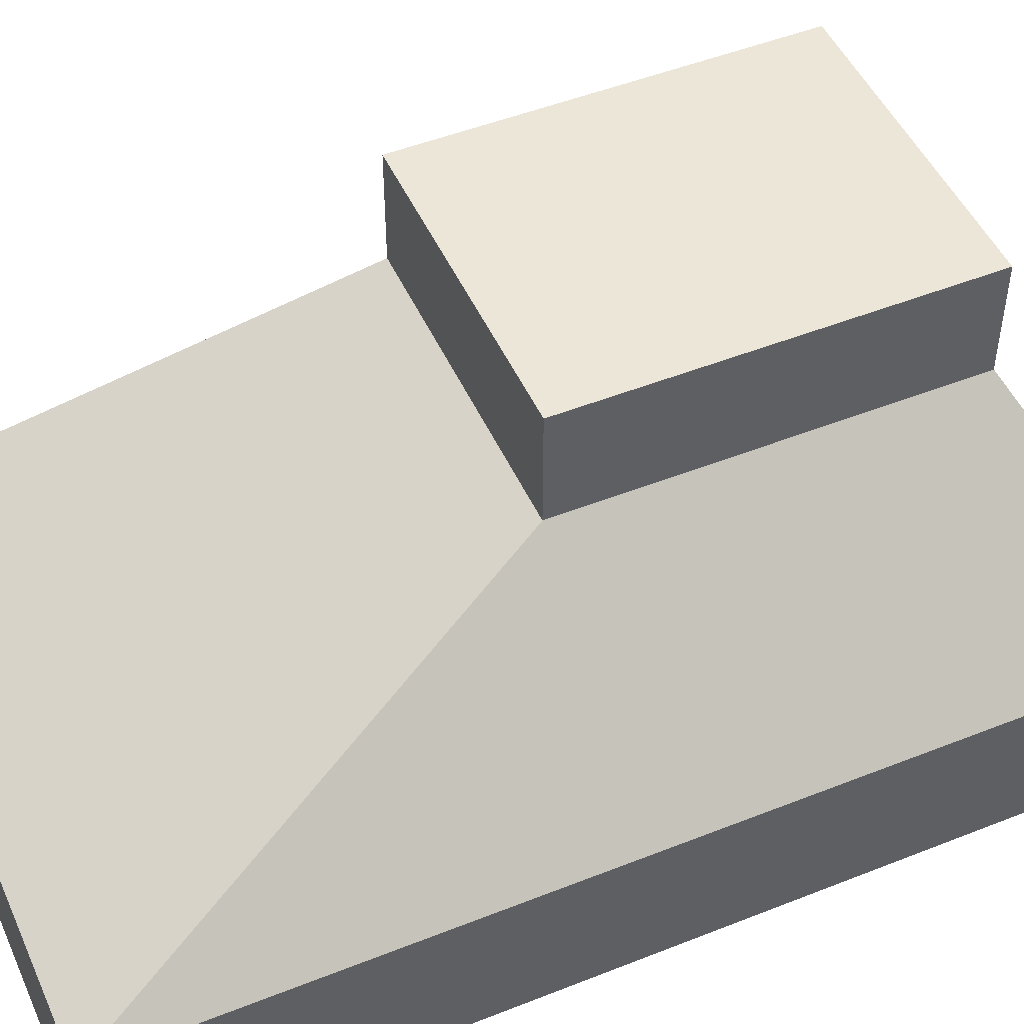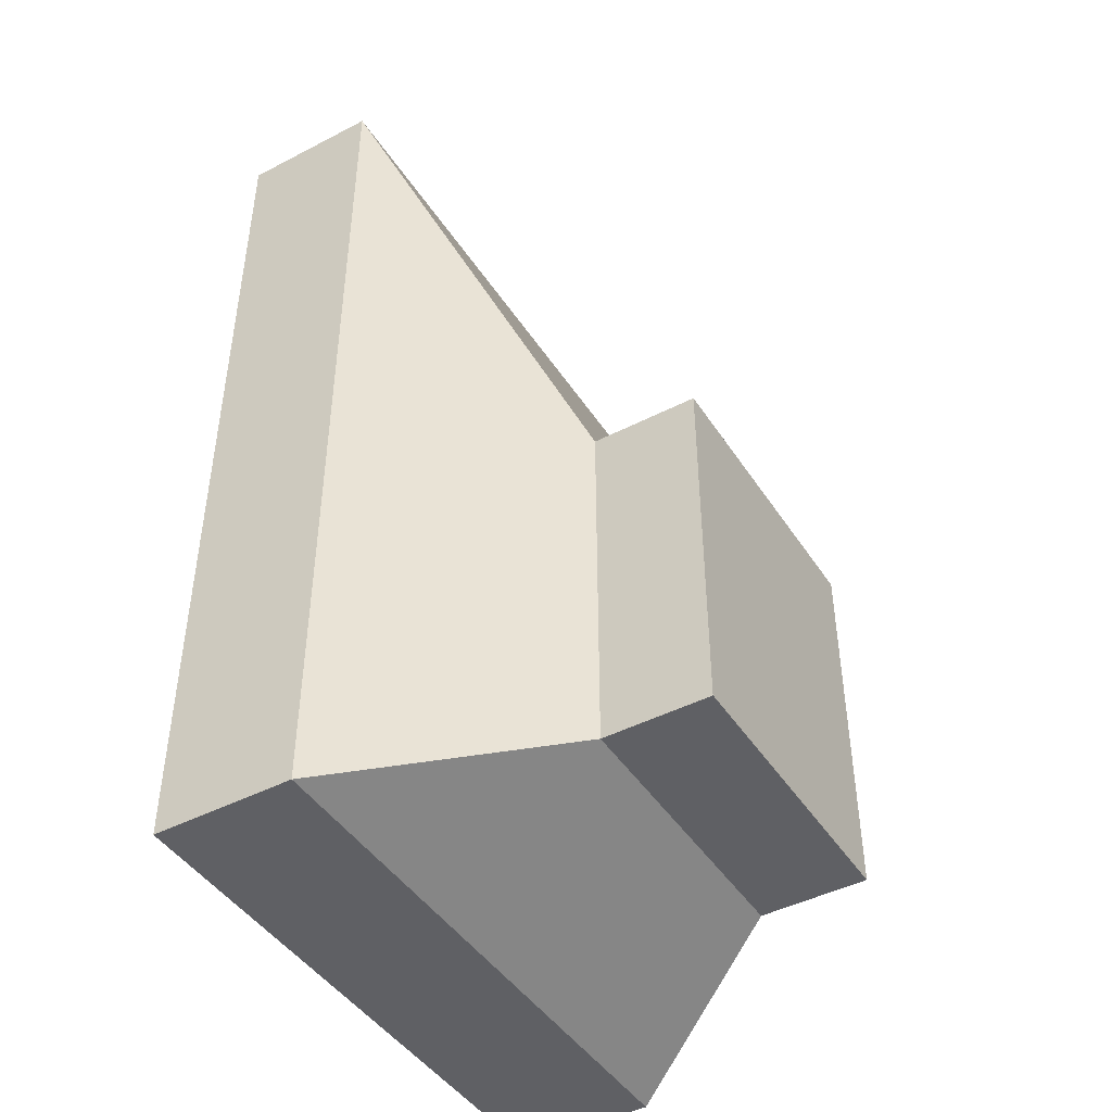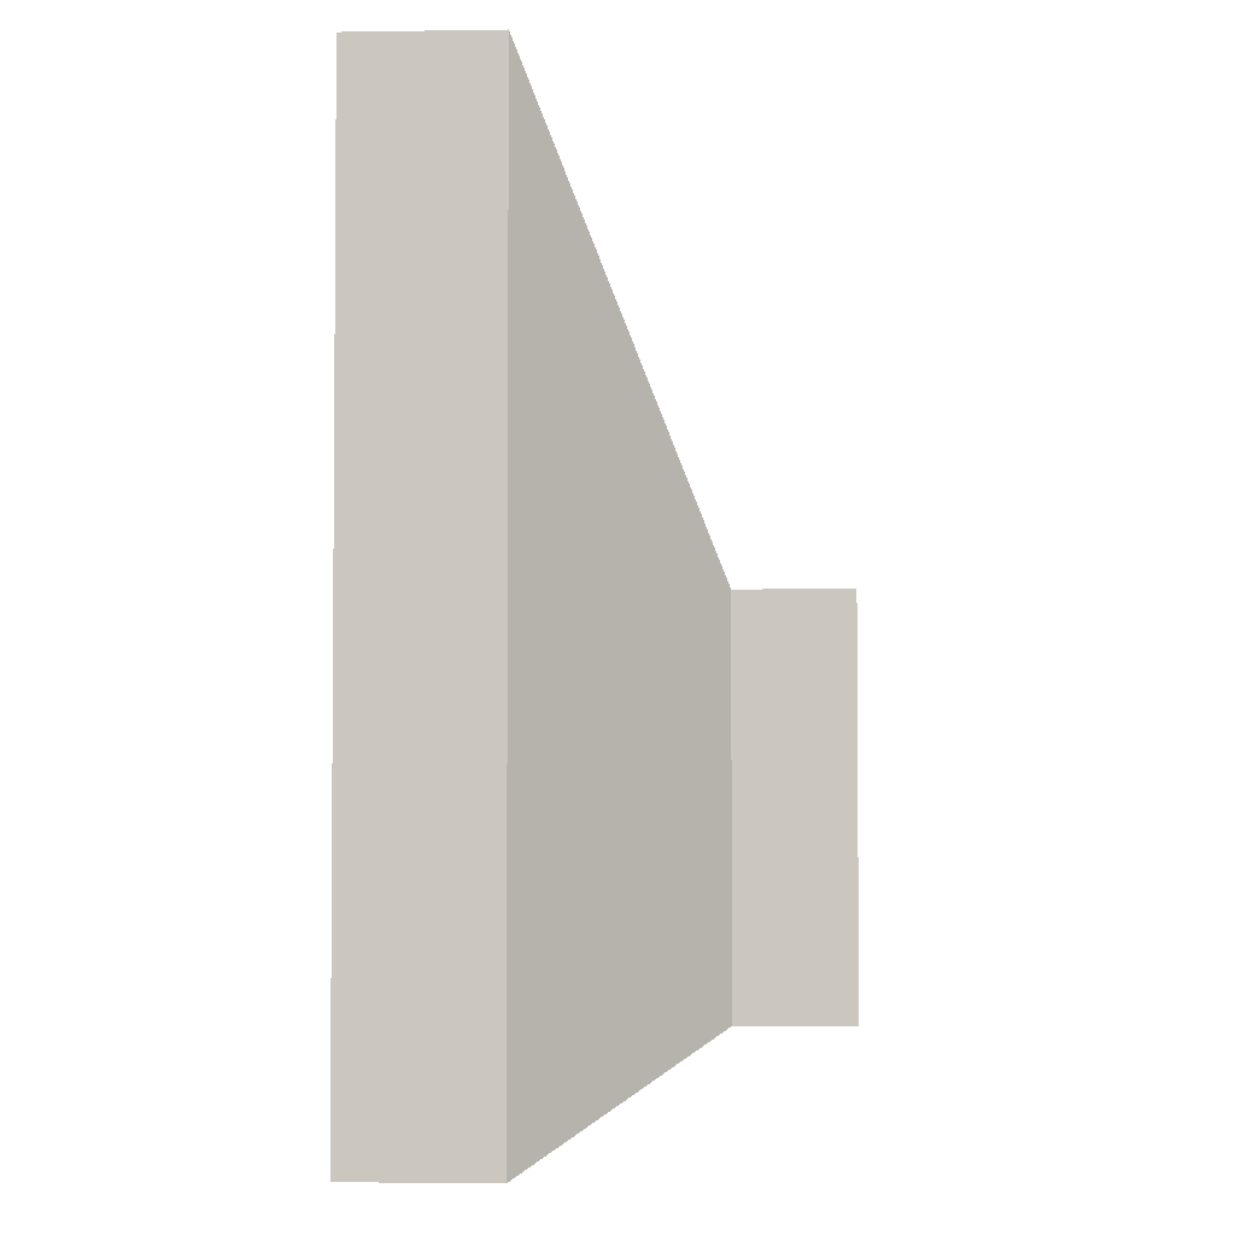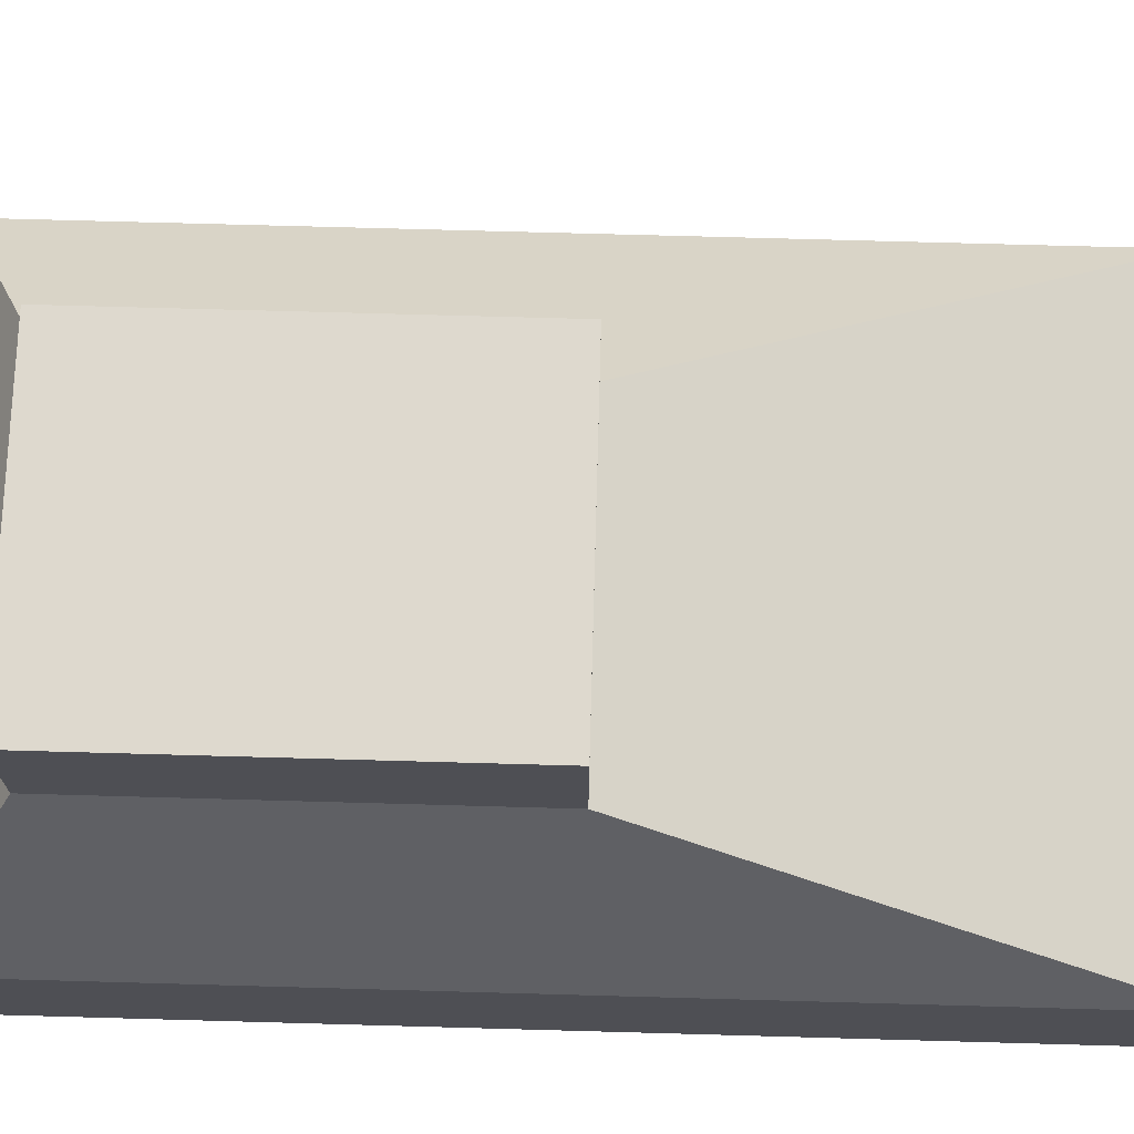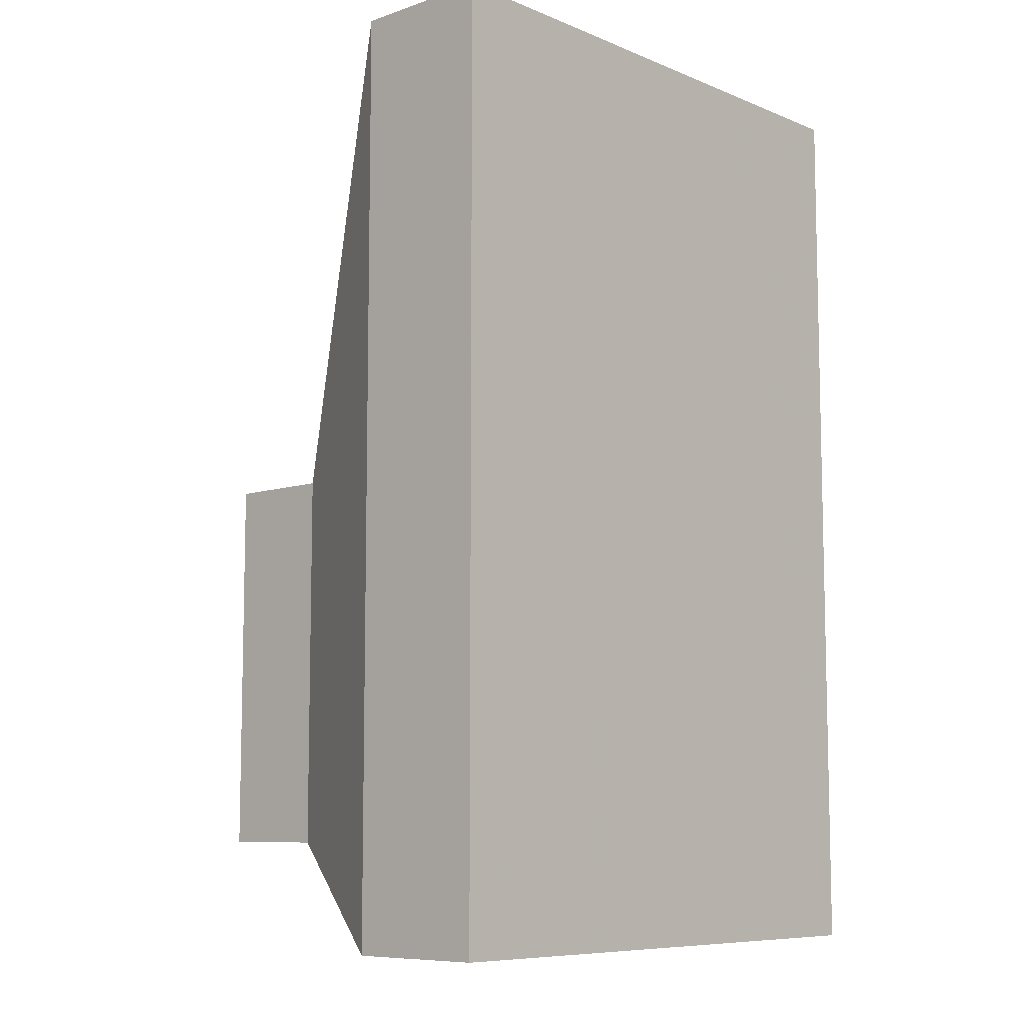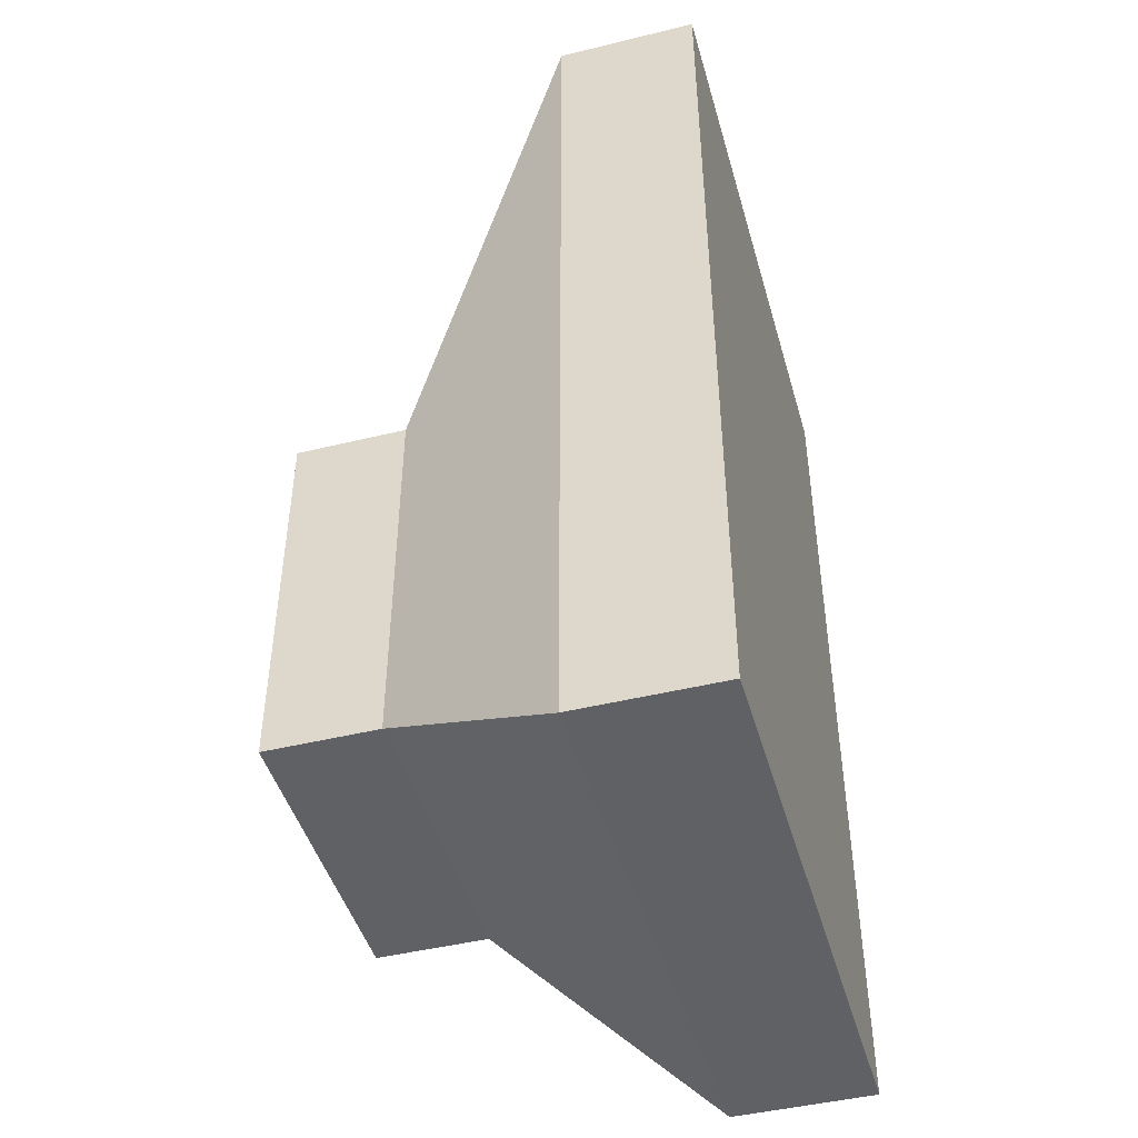
<metadata>
{"format":"obj","ext":"obj","renderer":"f3d","projection":"perspective","resolution":1024,"background":"white","views":[{"elev":49.0,"azim":66.2,"up":"+Y"},{"elev":-44.8,"azim":121.0,"up":"+Z"},{"elev":-2.8,"azim":92.9,"up":"+Z"},{"elev":71.6,"azim":-88.4,"up":"+Y"},{"elev":-8.4,"azim":-47.5,"up":"+Z"},{"elev":-45.7,"azim":-74.3,"up":"+Z"}]}
</metadata>
<code>
o cube31
v 3.926 -11.73 4.49
v 12.38 -11.73 4.49
v 12.38 -11.73 -6.166
v 3.926 -11.73 -6.166
v 1.423 -19.81 -9.061
v 1.423 -19.81 16.94
v 3.926 -14.81 4.49
v 3.926 -14.81 -6.166
v 17.74 -19.81 -9.061
v 12.38 -14.81 -6.166
v 12.38 -14.81 4.49
v 17.74 -23.76 -9.061
v 1.423 -23.76 -9.061
v 17.74 -23.76 16.94
v 17.74 -19.81 16.94
v 1.423 -23.76 16.94
f 16 14 15 6
f 14 12 9 15
f 12 13 5 9
f 13 16 6 5
f 13 12 14 16
f 6 15 11 7
f 15 9 10 11
f 9 5 8 10
f 5 6 7 8
f 1 2 3 4
f 7 11 2 1
f 11 10 3 2
f 10 8 4 3
f 8 7 1 4

</code>
